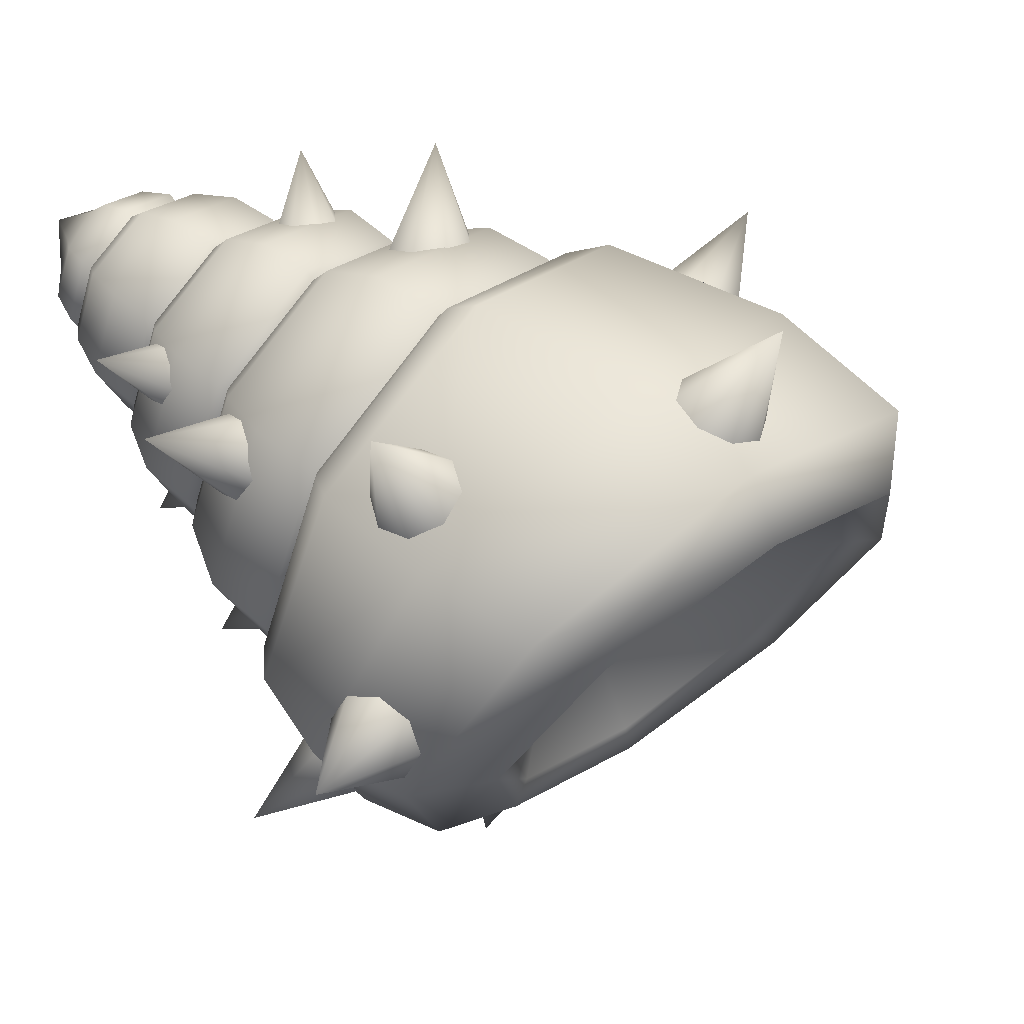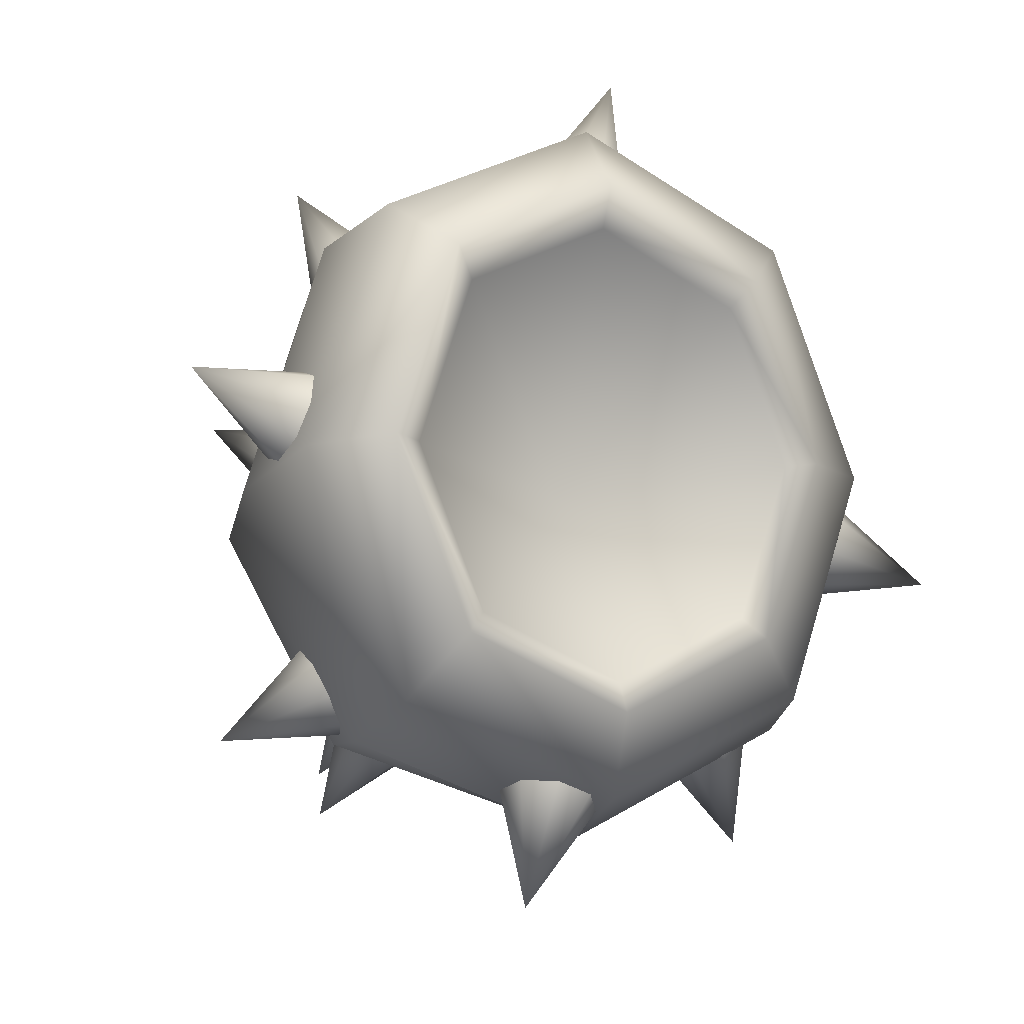
<metadata>
{"format":"obj","ext":"obj","renderer":"f3d","projection":"perspective","resolution":1024,"background":"white","views":[{"elev":-55.1,"azim":-152.2,"up":"+Y"},{"elev":-55.6,"azim":-71.1,"up":"+Y"}]}
</metadata>
<code>
o model_1038
v 0.1654 0.1088 0.18
v 0.1776 0.1373 0.2011
v 0.2656 0.05403 0.229
v 0.1801 0.1438 0.238
v 0.1713 0.1245 0.2689
v 0.1565 0.09077 0.2758
v 0.1443 0.06232 0.2547
v 0.1418 0.05582 0.2179
v 0.1506 0.07508 0.1869
v 0.1124 0.2186 0.3395
v 0.09727 0.2498 0.3538
v 0.1467 0.2032 0.458
v 0.06897 0.2571 0.3773
v 0.04407 0.2363 0.3961
v 0.03715 0.1996 0.3993
v 0.05227 0.1685 0.3849
v 0.08057 0.1611 0.3614
v 0.1055 0.1819 0.3426
v -0.006818 0.3498 0.313
v -0.02624 0.3751 0.2933
v -0.02002 0.4362 0.4014
v -0.06132 0.3883 0.2944
v -0.09152 0.3816 0.3156
v -0.09913 0.359 0.3445
v -0.07971 0.3337 0.3642
v -0.04463 0.3205 0.3631
v -0.01444 0.3272 0.3419
v -0.239 0.3528 0.2612
v -0.2595 0.3587 0.2303
v -0.3422 0.3967 0.3149
v -0.2902 0.3432 0.2155
v -0.3133 0.3153 0.2255
v -0.3152 0.2915 0.2544
v -0.2947 0.2857 0.2853
v -0.264 0.3012 0.3001
v -0.2409 0.329 0.2901
v -0.2503 0.3095 0.07385
v -0.2413 0.3015 0.03833
v -0.3567 0.3437 0.0195
v -0.2526 0.276 0.01325
v -0.2776 0.248 0.0133
v -0.3016 0.2339 0.03844
v -0.3105 0.2419 0.07396
v -0.2992 0.2674 0.09904
v -0.2742 0.2954 0.09899
v -0.2947 0.0907 0.01645
v -0.2743 0.06992 -0.00722
v -0.3871 0.02669 -0.03656
v -0.2659 0.0335 -0.009983
v -0.2743 0.00276 0.009777
v -0.2946 -0.004283 0.04048
v -0.315 0.01649 0.06415
v -0.3234 0.05292 0.06691
v -0.315 0.08366 0.04715
v -0.07715 0.05021 -0.05275
v -0.03983 0.04729 -0.05496
v -0.07044 -0.04188 -0.136
v -0.0146 0.02149 -0.04478
v -0.01624 -0.01208 -0.02816
v -0.04378 -0.03375 -0.01484
v -0.0811 -0.03084 -0.01263
v -0.1063 -0.005039 -0.02281
v -0.1047 0.02853 -0.03943
v 0.06634 -0.03241 0.07209
v 0.0969 -0.02839 0.09344
v 0.09866 -0.1521 0.08128
v 0.106 -0.03741 0.1287
v 0.0883 -0.05418 0.1572
v 0.05418 -0.06888 0.1622
v 0.02362 -0.0729 0.1409
v 0.01452 -0.06388 0.1056
v 0.03222 -0.04711 0.07714
v 0.2005 0.263 0.0997
v 0.1899 0.2982 0.1072
v 0.294 0.2951 0.1751
v 0.1774 0.3162 0.1377
v 0.1702 0.3064 0.1732
v 0.1727 0.2747 0.1929
v 0.1833 0.2395 0.1854
v 0.1959 0.2215 0.155
v 0.203 0.2313 0.1195
v 0.04827 0.4295 0.1243
v 0.02889 0.4356 0.09283
v 0.0121 0.5463 0.1469
v -0.007342 0.4405 0.08452
v -0.0392 0.4414 0.1043
v -0.04801 0.4377 0.1405
v -0.02863 0.4316 0.172
v 0.007605 0.4266 0.1804
v 0.03946 0.4258 0.1606
v -0.05488 0.3645 -0.06263
v -0.0366 0.3419 -0.08636
v -0.1306 0.3751 -0.1607
v -0.04358 0.3085 -0.1019
v -0.07174 0.2839 -0.1001
v -0.1046 0.2823 -0.0821
v -0.1229 0.3049 -0.05838
v -0.1159 0.3383 -0.04285
v -0.08773 0.363 -0.04461
v 0.08444 0.1951 -0.08521
v 0.1171 0.2036 -0.06897
v 0.1564 0.1121 -0.1435
v 0.1401 0.1862 -0.04498
v 0.1399 0.1531 -0.0273
v 0.1166 0.1237 -0.02629
v 0.08393 0.1153 -0.04253
v 0.06095 0.1326 -0.06652
v 0.06116 0.1657 -0.0842
v 0.2128 0.3408 -0.01153
v 0.2022 0.3759 -0.003999
v 0.3063 0.3729 0.06383
v 0.1896 0.3939 0.02642
v 0.1825 0.3842 0.06192
v 0.185 0.3524 0.0817
v 0.1956 0.3173 0.07418
v 0.2081 0.2993 0.04375
v 0.2152 0.309 0.008254
v 0.05995 0.4216 -0.08042
v 0.08149 0.399 -0.1012
v -0.0006754 0.4322 -0.1884
v 0.07684 0.3656 -0.1176
v 0.04872 0.3409 -0.12
v 0.01361 0.3394 -0.1069
v -0.007937 0.362 -0.08609
v -0.003286 0.3954 -0.06972
v 0.02483 0.4201 -0.06737
v 0.1342 0.3203 -0.1143
v 0.1669 0.3288 -0.09805
v 0.2061 0.2374 -0.1726
v 0.1899 0.3114 -0.07406
v 0.1897 0.2784 -0.05638
v 0.1664 0.249 -0.05536
v 0.1337 0.2405 -0.07161
v 0.1107 0.2579 -0.0956
v 0.1109 0.291 -0.1133
v -0.1504 0.1402 -0.1127
v -0.2558 0.03817 -0.04577
v -0.3621 0.2124 0.05647
v -0.2383 0.3061 -0.02823
v -0.3079 0.3538 0.2273
v -0.1974 0.4257 0.1343
v -0.125 0.3794 0.3668
v -0.05164 0.429 0.2798
v 0.07945 0.2742 0.3931
v 0.1137 0.3139 0.3228
v 0.1857 0.09996 0.2908
v 0.2016 0.148 0.2383
v 0.1315 -0.04136 0.1199
v 0.1607 0.02843 0.07576
v -0.05138 -0.06695 -0.01948
v 0.01495 0.02522 -0.06965
v 0.01495 0.02522 -0.06965
v -0.05138 -0.06695 -0.01948
v -0.09888 0.1833 -0.09526
v 0.03238 0.08906 -0.05898
v 0.02747 0.06134 -0.06784
v -0.1195 0.1668 -0.1085
v 0.03238 0.08906 -0.05898
v 0.148 0.08994 0.05961
v 0.1569 0.06234 0.06496
v 0.02747 0.06134 -0.06784
v 0.1801 0.1854 0.191
v 0.193 0.1693 0.2121
v 0.1101 0.3195 0.2583
v 0.1145 0.3195 0.2875
v -0.02117 0.4137 0.222
v -0.0325 0.425 0.2468
v -0.1367 0.4129 0.1034
v -0.1619 0.424 0.114
v -0.1689 0.3174 -0.02799
v -0.198 0.3171 -0.03314
v -0.3199 -0.03009 0.04099
v -0.3084 -0.02974 0.1127
v -0.3907 0.09045 0.192
v -0.4247 0.1281 0.142
v -0.346 0.1981 0.3099
v -0.3687 0.2659 0.2972
v -0.2007 0.2301 0.3974
v -0.1846 0.3027 0.4156
v -0.03974 0.1677 0.4033
v 0.01967 0.2168 0.4279
v 0.04248 0.04756 0.3241
v 0.1245 0.05861 0.3269
v -0.002164 -0.06007 0.2062
v 0.06849 -0.07922 0.1718
v -0.1475 -0.09208 0.1186
v -0.1156 -0.116 0.05333
v -0.1156 -0.116 0.05333
v -0.1475 -0.09208 0.1186
v -0.2799 -0.005664 0.1205
v -0.351 0.09955 0.189
v -0.3127 0.1927 0.2922
v -0.1874 0.2193 0.3698
v -0.04857 0.1636 0.3762
v 0.02248 0.05842 0.3077
v -0.01585 -0.03475 0.2045
v -0.1411 -0.06129 0.127
v -0.1411 -0.06129 0.127
v -0.08794 0.1565 0.1734
v 0.2849 0.5348 -0.1928
v 0.2359 0.4929 -0.2018
v 0.2215 0.5203 -0.188
v 0.2281 0.5398 -0.1611
v 0.2518 0.54 -0.1369
v 0.2786 0.5207 -0.1295
v 0.2929 0.4933 -0.1432
v 0.2864 0.4738 -0.1701
v 0.2627 0.4736 -0.1944
v 0.2627 0.4736 -0.1944
v 0.186 0.5149 -0.1886
v 0.2092 0.4706 -0.2108
v 0.186 0.4493 -0.2047
v 0.1586 0.5016 -0.1784
v 0.1967 0.5465 -0.1451
v 0.1712 0.5389 -0.1271
v 0.2349 0.5467 -0.1059
v 0.2163 0.5392 -0.08086
v 0.2783 0.5156 -0.09393
v 0.2675 0.5025 -0.0667
v 0.3014 0.4713 -0.1162
v 0.2949 0.4501 -0.09296
v 0.2908 0.4397 -0.1596
v 0.2823 0.4129 -0.1442
v 0.2526 0.4394 -0.1988
v 0.2372 0.4125 -0.1905
v 0.2526 0.4394 -0.1988
v 0.2372 0.4125 -0.1905
v 0.1742 0.4359 -0.1828
v 0.1494 0.4833 -0.159
v 0.1608 0.5171 -0.1126
v 0.2016 0.5174 -0.07067
v 0.248 0.4841 -0.05785
v 0.2728 0.4367 -0.08162
v 0.2614 0.4029 -0.1281
v 0.2206 0.4026 -0.17
v 0.2206 0.4026 -0.17
v -0.01386 0.2647 -0.1427
v -0.06508 0.219 -0.1387
v -0.1377 0.358 -0.06894
v -0.07487 0.3815 -0.08411
v -0.1043 0.4569 0.06729
v -0.04684 0.4646 0.03034
v 0.01546 0.4579 0.1902
v 0.05382 0.4654 0.1336
v 0.1515 0.3602 0.2278
v 0.1681 0.3833 0.1652
v 0.2241 0.2212 0.1581
v 0.2291 0.2665 0.1066
v 0.1908 0.1222 0.02187
v 0.2011 0.1834 -0.007819
v 0.07098 0.1213 -0.1011
v 0.1005 0.1826 -0.1111
v 0.1005 0.1826 -0.1111
v 0.07098 0.1213 -0.1011
v -0.1054 0.1787 -0.1045
v -0.1794 0.3204 -0.03345
v -0.1454 0.4212 0.1053
v -0.02337 0.4221 0.2306
v 0.1153 0.3226 0.2689
v 0.1892 0.181 0.1979
v 0.1552 0.08018 0.05907
v 0.03319 0.07924 -0.06617
v 0.03319 0.07924 -0.06617
v 0.03666 0.3034 -0.1001
v 0.1077 0.2525 -0.08051
v 0.1088 0.2185 -0.1029
v 0.01345 0.2869 -0.1292
v 0.1077 0.2525 -0.08051
v 0.1702 0.2529 -0.01636
v 0.1928 0.2191 -0.01668
v 0.1088 0.2185 -0.1029
v 0.1876 0.3046 0.05474
v 0.2162 0.2885 0.07882
v 0.1497 0.3772 0.09114
v 0.1653 0.3859 0.1277
v 0.0787 0.4281 0.07151
v 0.06992 0.4544 0.1013
v 0.01617 0.4276 0.00735
v -0.01407 0.4538 0.01516
v -0.001239 0.376 -0.06375
v -0.03746 0.3844 -0.08034
v -0.1047 0.175 -0.07211
v -0.1704 0.3007 -0.009032
v -0.1402 0.3903 0.1142
v -0.03186 0.3911 0.2254
v 0.09123 0.3027 0.2594
v 0.1569 0.177 0.1963
v 0.1267 0.08747 0.07311
v 0.01836 0.08663 -0.03809
v 0.01836 0.08663 -0.03809
v 0.08015 0.3518 -0.1742
v 0.04013 0.3159 -0.1697
v -0.01434 0.4202 -0.1174
v 0.03438 0.4395 -0.1303
v 0.01069 0.4945 -0.01516
v 0.05541 0.5018 -0.04443
v 0.1006 0.4951 0.07706
v 0.1309 0.5024 0.03305
v 0.2167 0.4409 0.05676
v 0.2026 0.4219 0.1053
v 0.2571 0.3176 0.05296
v 0.2624 0.3532 0.01281
v 0.2321 0.2434 -0.04923
v 0.2414 0.2909 -0.07306
v 0.1659 0.2903 -0.1505
v 0.1422 0.2427 -0.1414
v -0.01857 0.4421 0.02233
v 0.06273 0.4427 0.1057
v 0.0649 0.4684 0.1076
v -0.02193 0.4658 0.01515
v 0.1719 0.3896 0.1392
v 0.1551 0.3764 0.1313
v 0.2291 0.2856 0.08456
v 0.2043 0.2821 0.08395
v 0.2036 0.21 -0.01957
v 0.1121 0.2093 -0.1135
v 0.1422 0.2427 -0.1414
v 0.1121 0.2093 -0.1135
v 0.008071 0.2839 -0.1423
v 0.1188 0.3817 -0.1431
v 0.1721 0.3434 -0.1283
v 0.1728 0.3177 -0.1449
v 0.1012 0.3691 -0.1647
v 0.1721 0.3434 -0.1283
v 0.219 0.3438 -0.0802
v 0.2358 0.3182 -0.08027
v 0.1728 0.3177 -0.1449
v 0.232 0.3825 -0.02686
v 0.2533 0.3703 -0.008624
v 0.2036 0.437 0.0004428
v 0.2151 0.4434 0.02805
v 0.1503 0.4752 -0.01428
v 0.1436 0.4947 0.008267
v 0.1034 0.4749 -0.06241
v 0.08056 0.4943 -0.05638
v 0.09036 0.4361 -0.1158
v 0.06302 0.4422 -0.128
v 0.008065 0.2806 -0.1174
v -0.04121 0.3749 -0.07012
v -0.041 0.3899 -0.08571
v 0.1817 0.2149 -0.008497
v 0.1004 0.2143 -0.09192
v 0.1004 0.2143 -0.09192
v 0.1659 0.2903 -0.1505
v 0.1653 0.4308 -0.2025
v 0.132 0.4003 -0.194
v 0.0941 0.4729 -0.1576
v 0.1335 0.4918 -0.1719
v 0.1115 0.5246 -0.08638
v 0.1481 0.5353 -0.1121
v 0.1741 0.5251 -0.02216
v 0.2007 0.5357 -0.05814
v 0.2452 0.4741 -0.002503
v 0.2604 0.4928 -0.04163
v 0.2832 0.4014 -0.03894
v 0.2923 0.4318 -0.07224
v 0.2657 0.3497 -0.1101
v 0.2777 0.3883 -0.132
v 0.2031 0.3492 -0.1743
v 0.2251 0.3879 -0.186
v 0.2251 0.3879 -0.186
v 0.2031 0.3492 -0.1743
v 0.1036 0.3718 -0.1689
v 0.06492 0.4458 -0.1318
v 0.08268 0.4985 -0.05925
v 0.1465 0.4989 0.006191
v 0.2189 0.447 0.02621
v 0.2575 0.3729 -0.01091
v 0.2398 0.3203 -0.08343
v 0.176 0.3198 -0.1489
v 0.176 0.3198 -0.1489
v 0.1948 0.4542 -0.1833
v 0.2319 0.4275 -0.1731
v 0.2318 0.409 -0.184
v 0.182 0.4448 -0.1978
v 0.2319 0.4275 -0.1731
v 0.2646 0.4278 -0.1395
v 0.2757 0.4094 -0.139
v 0.2318 0.409 -0.184
v 0.2737 0.4548 -0.1024
v 0.2879 0.4456 -0.08909
v 0.2539 0.4927 -0.08337
v 0.2613 0.4965 -0.06355
v 0.2168 0.5193 -0.09363
v 0.2115 0.5323 -0.07733
v 0.1841 0.5191 -0.1272
v 0.1676 0.532 -0.1224
v 0.175 0.4921 -0.1643
v 0.1554 0.4957 -0.1723
v 0.1017 0.3675 -0.1498
v 0.06738 0.4332 -0.1168
v 0.08315 0.48 -0.05242
v 0.1398 0.4804 0.005684
v 0.2041 0.4343 0.02346
v 0.2384 0.3686 -0.009497
v 0.2226 0.3218 -0.07389
v 0.166 0.3214 -0.132
v 0.166 0.3214 -0.132
g surface_000
f 9 1 3
f 1 2 3
f 2 4 3
f 4 5 3
f 5 6 3
f 6 7 3
f 7 8 3
f 8 9 3
f 18 10 12
f 10 11 12
f 11 13 12
f 13 14 12
f 14 15 12
f 15 16 12
f 16 17 12
f 17 18 12
f 27 19 21
f 19 20 21
f 20 22 21
f 22 23 21
f 23 24 21
f 24 25 21
f 25 26 21
f 26 27 21
f 36 28 30
f 28 29 30
f 29 31 30
f 31 32 30
f 32 33 30
f 33 34 30
f 34 35 30
f 35 36 30
f 45 37 39
f 37 38 39
f 38 40 39
f 40 41 39
f 41 42 39
f 42 43 39
f 43 44 39
f 44 45 39
f 54 46 48
f 46 47 48
f 47 49 48
f 49 50 48
f 50 51 48
f 51 52 48
f 52 53 48
f 53 54 48
f 63 55 57
f 55 56 57
f 56 58 57
f 58 59 57
f 59 60 57
f 60 61 57
f 61 62 57
f 62 63 57
f 72 64 66
f 64 65 66
f 65 67 66
f 67 68 66
f 68 69 66
f 69 70 66
f 70 71 66
f 71 72 66
f 81 73 75
f 73 74 75
f 74 76 75
f 76 77 75
f 77 78 75
f 78 79 75
f 79 80 75
f 80 81 75
f 90 82 84
f 82 83 84
f 83 85 84
f 85 86 84
f 86 87 84
f 87 88 84
f 88 89 84
f 89 90 84
f 99 91 93
f 91 92 93
f 92 94 93
f 94 95 93
f 95 96 93
f 96 97 93
f 97 98 93
f 98 99 93
f 108 100 102
f 100 101 102
f 101 103 102
f 103 104 102
f 104 105 102
f 105 106 102
f 106 107 102
f 107 108 102
f 117 109 111
f 109 110 111
f 110 112 111
f 112 113 111
f 113 114 111
f 114 115 111
f 115 116 111
f 116 117 111
f 126 118 120
f 118 119 120
f 119 121 120
f 121 122 120
f 122 123 120
f 123 124 120
f 124 125 120
f 125 126 120
f 135 127 129
f 127 128 129
f 128 130 129
f 130 131 129
f 131 132 129
f 132 133 129
f 133 134 129
f 134 135 129
f 154 155 156
f 154 156 157
f 170 154 157
f 170 157 171
f 168 170 171
f 168 171 169
f 166 168 169
f 157 156 152
f 157 152 136
f 157 136 139
f 157 139 171
f 171 139 141
f 171 141 169
f 169 141 143
f 169 143 167
f 166 169 167
f 164 166 167
f 136 152 153
f 136 153 137
f 136 137 138
f 136 138 139
f 139 138 140
f 139 140 141
f 141 140 142
f 141 142 143
f 143 142 144
f 143 144 145
f 167 143 145
f 153 172 137
f 137 172 175
f 137 175 138
f 138 175 177
f 138 177 140
f 140 177 179
f 140 179 142
f 142 179 181
f 142 181 144
f 146 144 181
f 145 144 146
f 153 188 172
f 188 173 172
f 172 173 174
f 172 174 175
f 175 174 176
f 175 176 177
f 177 176 178
f 177 178 179
f 179 178 180
f 179 180 181
f 188 189 173
f 173 189 198
f 173 198 190
f 174 173 190
f 174 190 191
f 176 174 191
f 176 191 192
f 178 176 192
f 178 192 193
f 180 178 193
f 180 193 194
f 182 180 194
f 181 180 182
f 190 198 199
f 190 199 191
f 191 199 192
f 192 199 193
f 193 199 194
f 194 199 195
f 182 194 195
f 184 182 195
f 183 182 184
f 181 182 183
f 146 181 183
f 195 199 196
f 184 195 196
f 186 184 196
f 185 184 186
f 183 184 185
f 146 183 185
f 146 185 148
f 147 146 148
f 145 146 147
f 196 199 197
f 186 196 197
f 185 186 187
f 148 185 187
f 148 187 150
f 149 148 150
f 147 148 149
f 163 147 149
f 165 147 163
f 165 145 147
f 167 145 165
f 164 167 165
f 162 164 165
f 149 150 151
f 160 149 151
f 163 149 160
f 159 163 160
f 159 162 163
f 162 165 163
f 160 151 161
f 158 160 161
f 158 159 160
f 201 209 226
f 200 209 201
f 201 226 211
f 201 211 210
f 201 210 202
f 200 201 202
f 211 226 227
f 211 227 212
f 210 211 212
f 210 212 213
f 214 210 213
f 202 210 214
f 202 214 203
f 200 202 203
f 212 227 236
f 212 236 228
f 212 228 229
f 212 229 213
f 213 229 230
f 213 230 215
f 214 213 215
f 216 214 215
f 203 214 216
f 203 216 204
f 200 203 204
f 215 230 231
f 215 231 217
f 216 215 217
f 218 216 217
f 204 216 218
f 204 218 205
f 200 204 205
f 200 205 206
f 200 206 207
f 200 207 208
f 207 224 208
f 217 231 232
f 217 232 219
f 218 217 219
f 220 218 219
f 205 218 220
f 205 220 206
f 206 220 222
f 206 222 207
f 207 222 224
f 224 222 223
f 224 223 225
f 223 235 225
f 223 234 235
f 219 232 233
f 219 233 221
f 220 219 221
f 222 220 221
f 222 221 223
f 221 234 223
f 221 233 234
f 264 265 266
f 264 266 267
f 280 264 267
f 280 267 281
f 278 280 281
f 278 281 279
f 276 278 279
f 267 266 253
f 267 253 237
f 267 237 240
f 267 240 281
f 281 240 242
f 281 242 279
f 279 242 244
f 279 244 277
f 276 279 277
f 274 276 277
f 237 253 254
f 237 254 238
f 237 238 239
f 237 239 240
f 240 239 241
f 240 241 242
f 242 241 243
f 242 243 244
f 244 243 245
f 244 245 246
f 277 244 246
f 238 254 263
f 238 263 255
f 238 255 256
f 238 256 239
f 239 256 257
f 239 257 241
f 241 257 258
f 241 258 243
f 243 258 259
f 243 259 245
f 255 263 290
f 255 290 282
f 255 282 283
f 255 283 256
f 256 283 284
f 256 284 257
f 257 284 285
f 257 285 258
f 258 285 286
f 258 286 259
f 259 286 287
f 259 287 260
f 245 259 260
f 245 260 247
f 246 245 247
f 246 247 248
f 275 246 248
f 277 246 275
f 260 287 288
f 260 288 261
f 247 260 261
f 247 261 249
f 248 247 249
f 248 249 250
f 273 248 250
f 275 248 273
f 272 275 273
f 272 274 275
f 274 277 275
f 261 288 289
f 261 289 262
f 249 261 262
f 249 262 251
f 250 249 251
f 250 251 252
f 270 250 252
f 273 250 270
f 269 273 270
f 269 272 273
f 270 252 271
f 268 270 271
f 268 269 270
f 320 321 322
f 320 322 323
f 336 320 323
f 336 323 337
f 334 336 337
f 334 337 335
f 332 334 335
f 323 322 305
f 323 305 291
f 337 323 291
f 337 291 294
f 337 294 296
f 337 296 335
f 335 296 298
f 335 298 333
f 332 335 333
f 330 332 333
f 291 305 306
f 291 306 292
f 291 292 293
f 291 293 294
f 294 293 295
f 294 295 296
f 296 295 297
f 296 297 298
f 292 306 318
f 292 318 319
f 319 293 292
f 319 340 293
f 310 293 340
f 310 295 293
f 295 310 309
f 295 309 297
f 297 309 311
f 297 311 300
f 298 297 300
f 319 318 343
f 319 343 338
f 319 338 339
f 319 339 340
f 310 340 339
f 310 339 307
f 307 309 310
f 307 308 309
f 311 309 308
f 311 308 312
f 313 311 312
f 313 300 311
f 313 301 300
f 299 300 301
f 298 300 299
f 331 298 299
f 331 333 298
f 330 333 331
f 328 330 331
f 313 312 314
f 313 314 341
f 313 341 315
f 301 313 315
f 301 315 303
f 302 301 303
f 299 301 302
f 299 302 329
f 299 329 331
f 328 331 329
f 325 328 329
f 325 329 326
f 324 325 326
f 315 341 342
f 315 342 316
f 303 315 316
f 303 316 317
f 304 303 317
f 302 303 304
f 326 302 304
f 326 329 302
f 304 317 344
f 327 304 344
f 327 326 304
f 324 326 327
f 372 373 374
f 372 374 375
f 388 372 375
f 388 375 389
f 386 388 389
f 386 389 387
f 384 386 387
f 375 374 361
f 375 361 345
f 375 345 348
f 375 348 389
f 389 348 350
f 389 350 387
f 387 350 352
f 387 352 385
f 384 387 385
f 382 384 385
f 345 361 362
f 345 362 346
f 345 346 347
f 345 347 348
f 348 347 349
f 348 349 350
f 350 349 351
f 350 351 352
f 352 351 353
f 352 353 354
f 385 352 354
f 362 363 346
f 346 363 364
f 346 364 347
f 347 364 365
f 347 365 349
f 349 365 366
f 349 366 351
f 351 366 367
f 351 367 353
f 362 371 363
f 363 371 398
f 363 398 390
f 363 390 391
f 363 391 364
f 364 391 392
f 364 392 365
f 365 392 393
f 365 393 366
f 366 393 394
f 366 394 367
f 367 394 395
f 367 395 368
f 353 367 368
f 353 368 355
f 354 353 355
f 354 355 356
f 383 354 356
f 385 354 383
f 368 395 396
f 368 396 369
f 355 368 369
f 355 369 357
f 356 355 357
f 356 357 358
f 381 356 358
f 383 356 381
f 380 383 381
f 380 382 383
f 382 385 383
f 369 396 397
f 369 397 370
f 357 369 370
f 357 370 359
f 358 357 359
f 358 359 360
f 378 358 360
f 381 358 378
f 377 381 378
f 377 380 381
f 378 360 379
f 376 378 379
f 376 377 378

</code>
